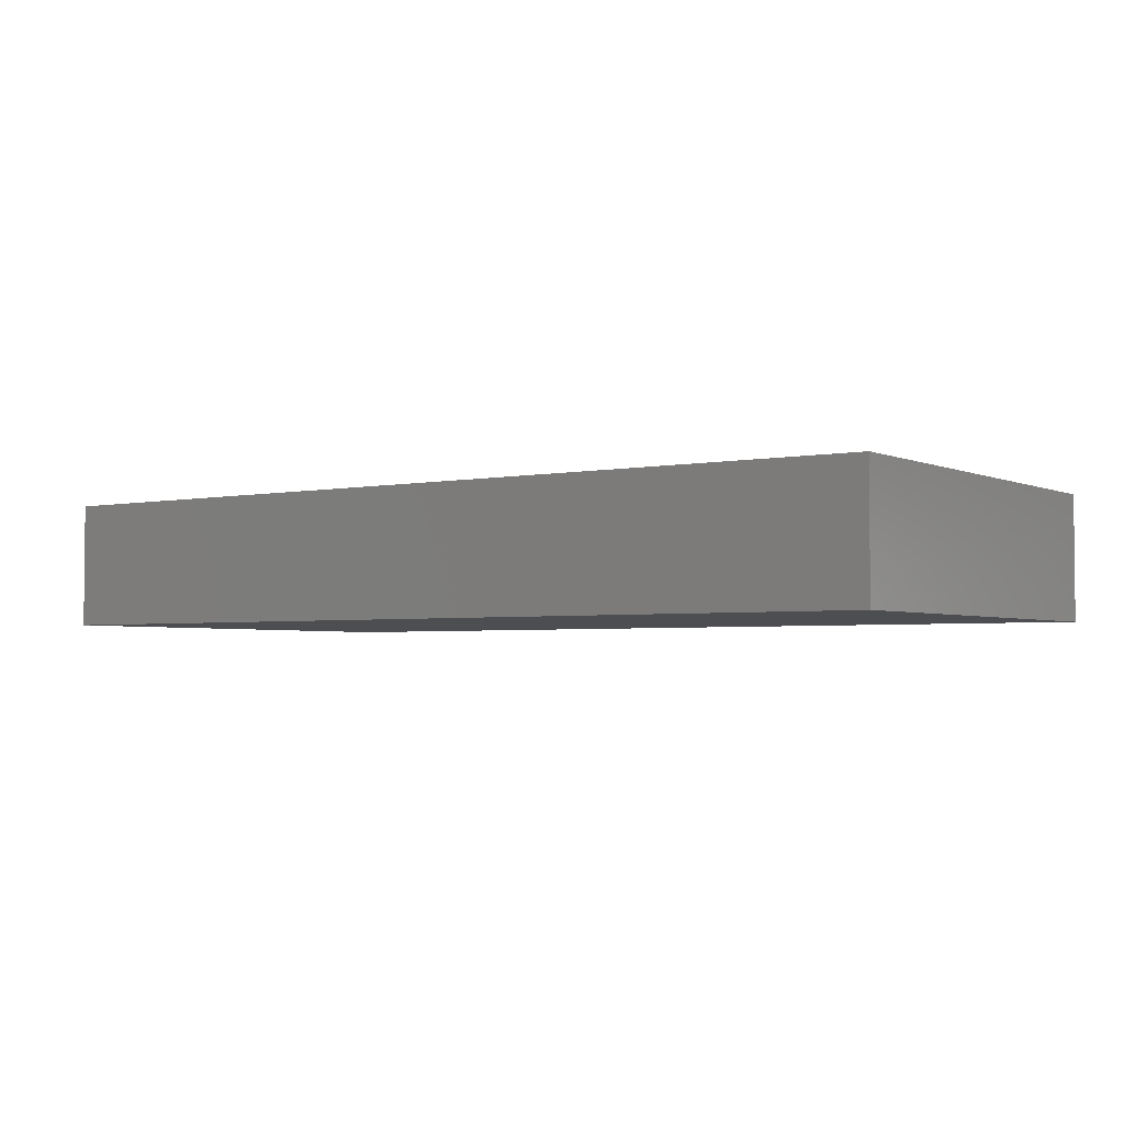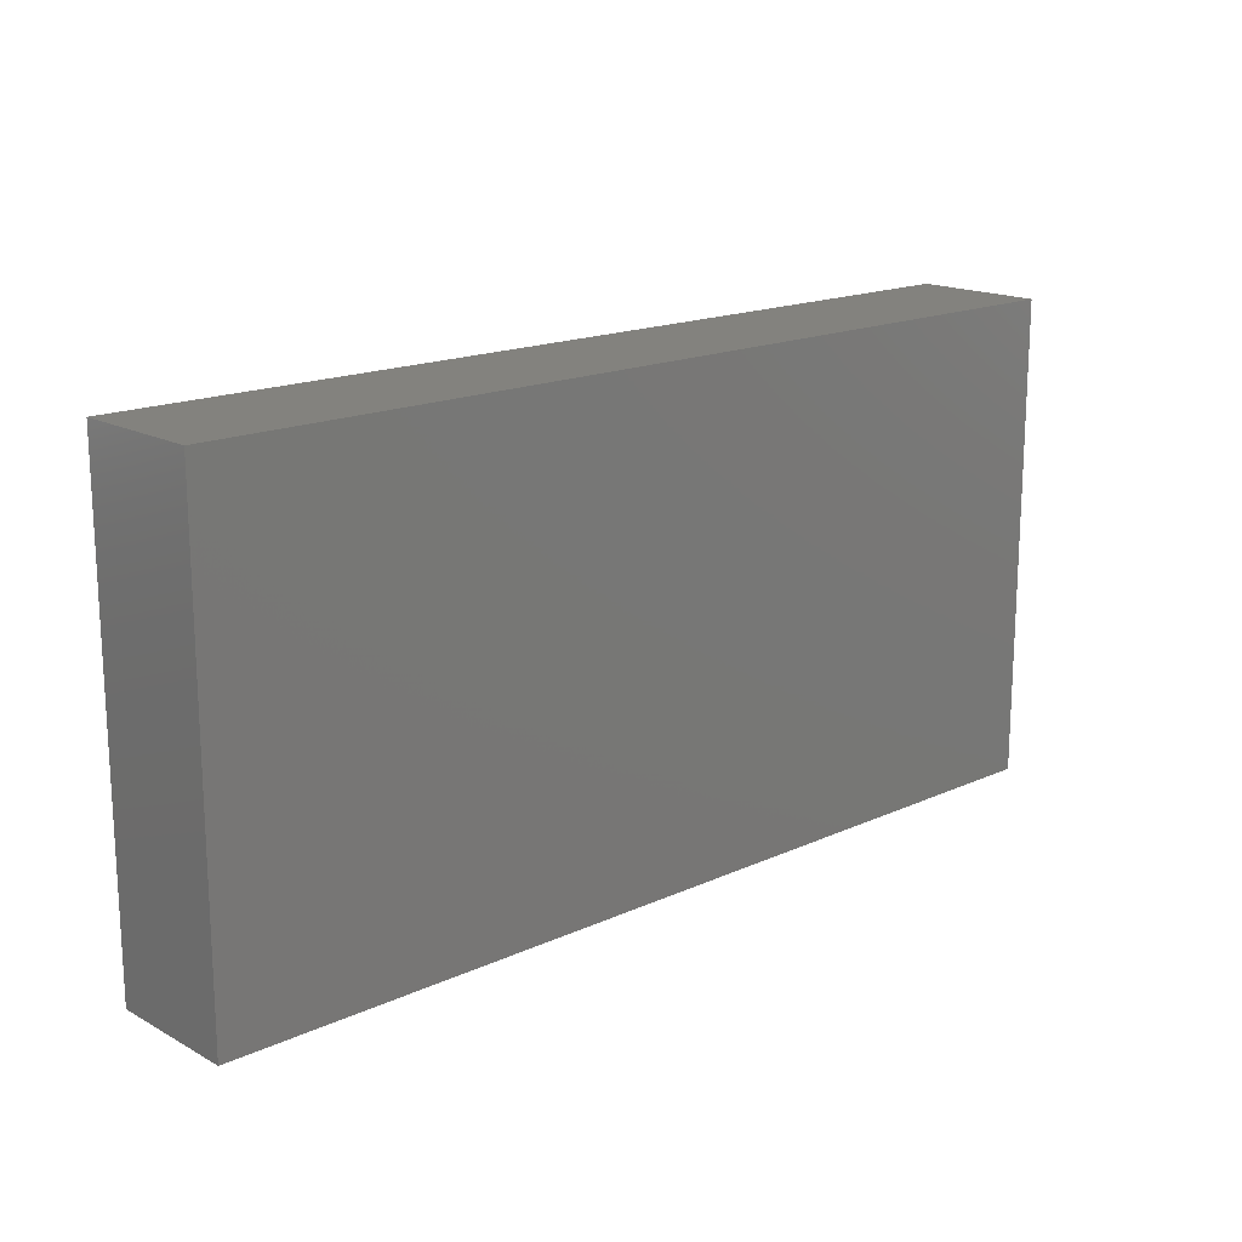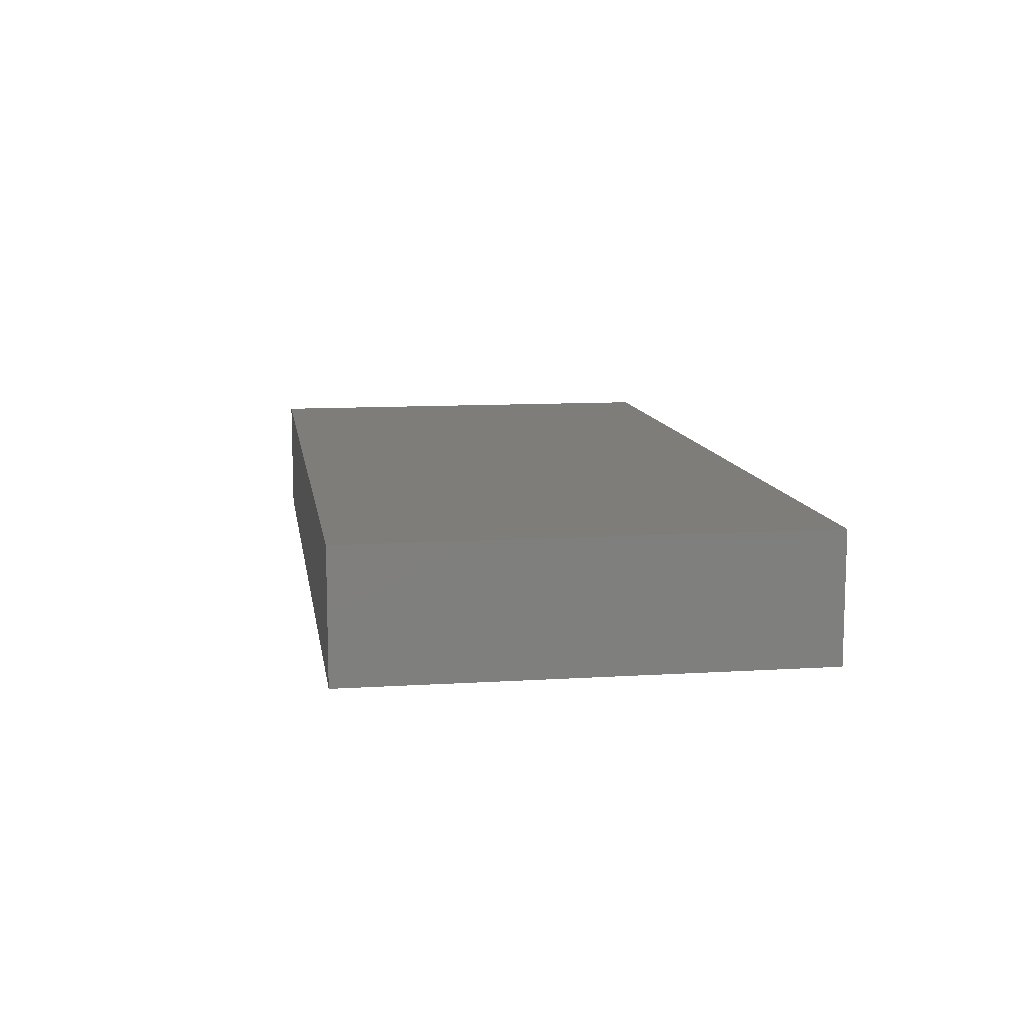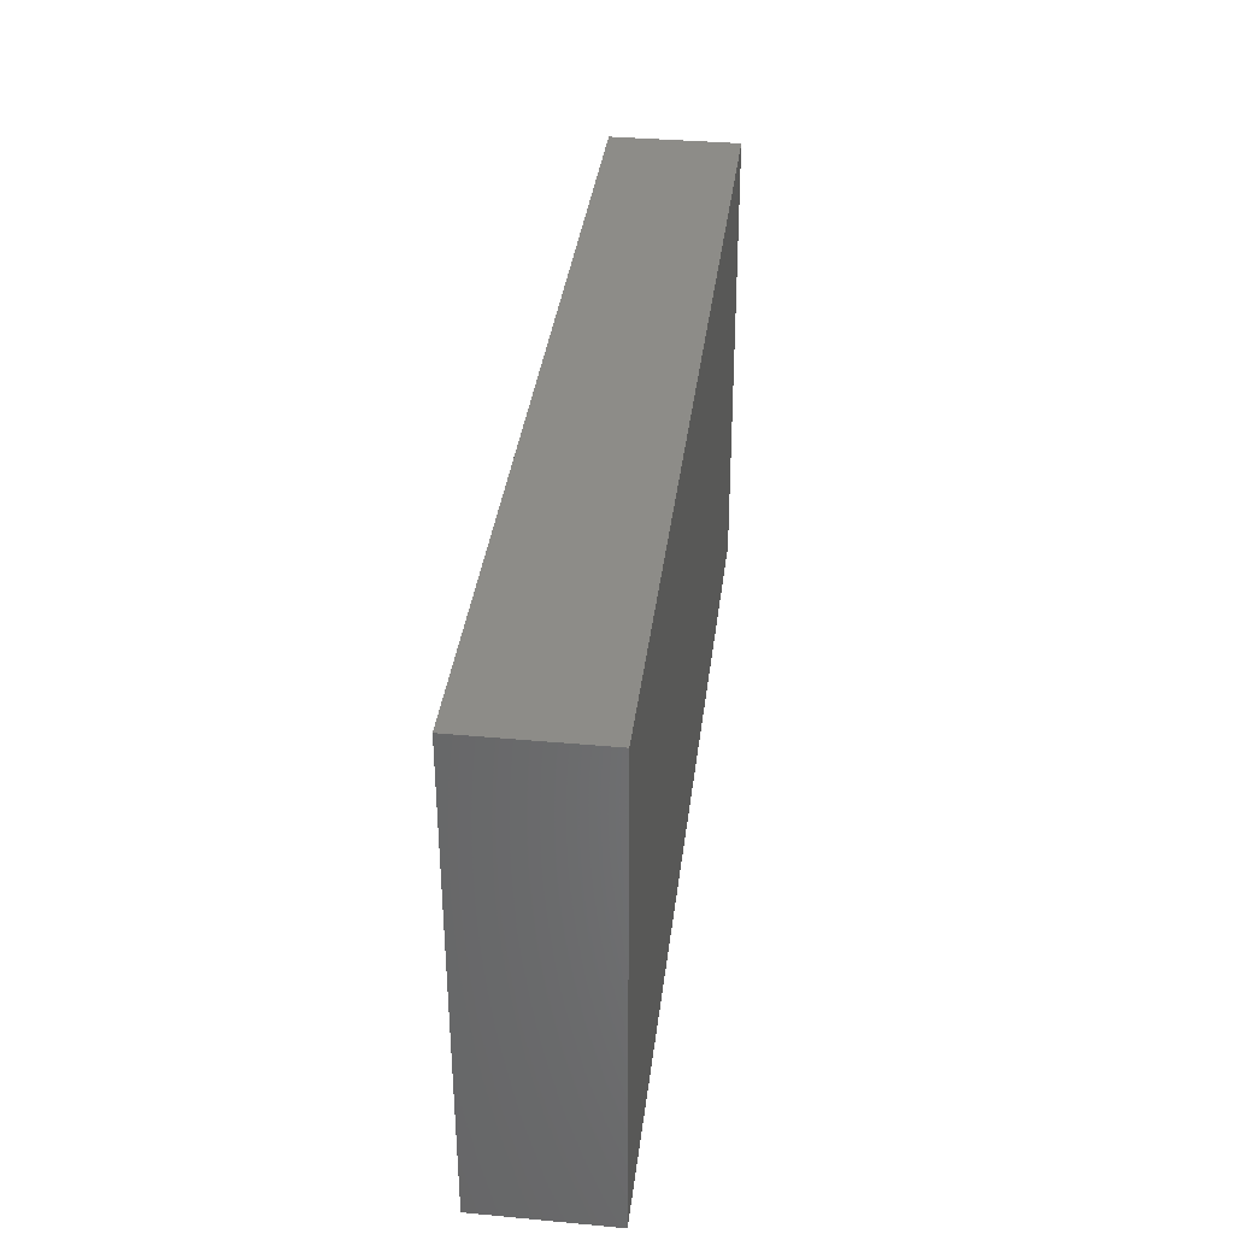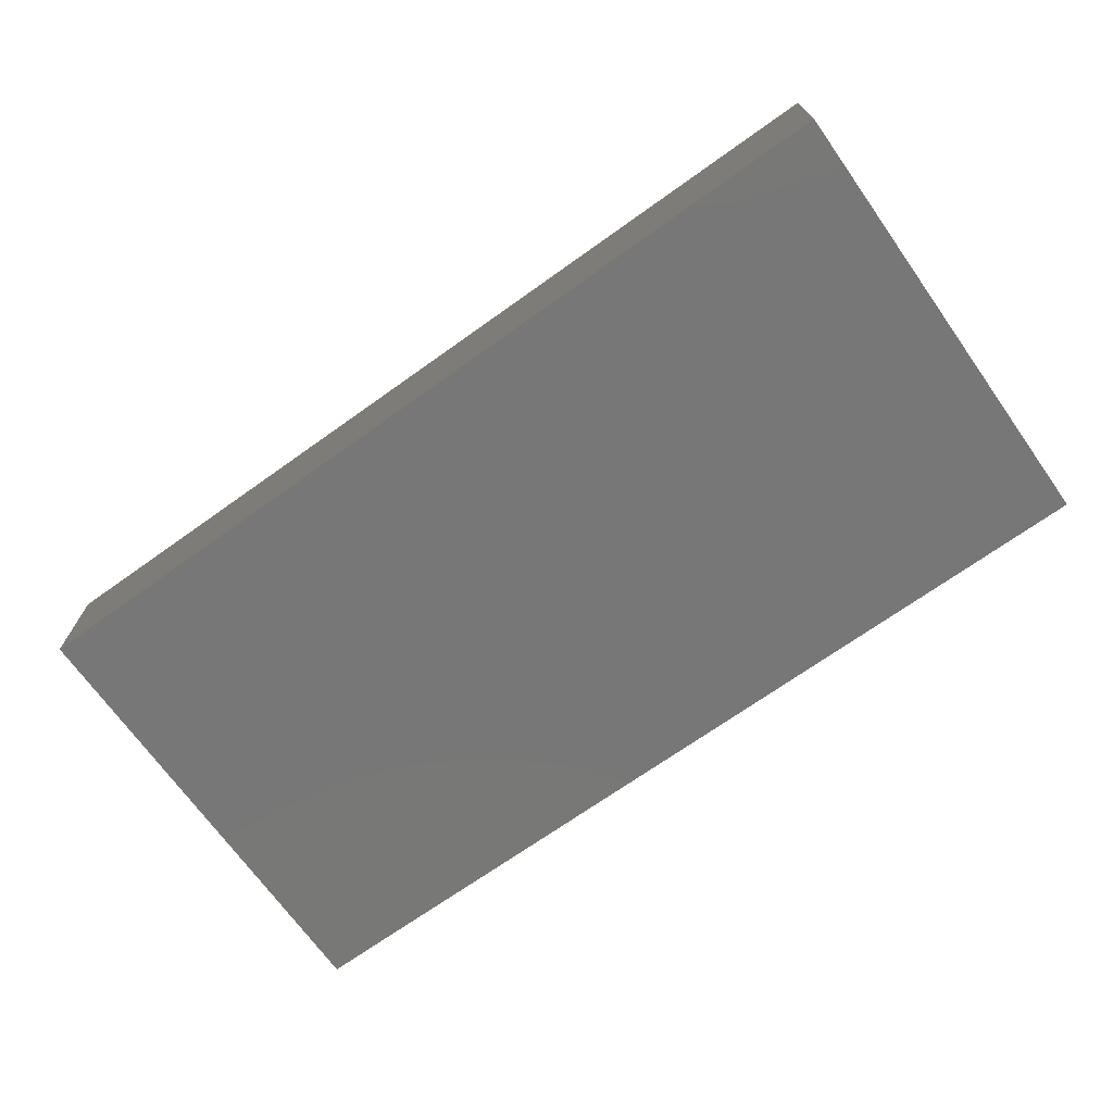
<metadata>
{"format":"stl","ext":"stl","renderer":"f3d","projection":"perspective","resolution":1024,"background":"white","views":[{"elev":-3.2,"azim":-145.3,"up":"+Z"},{"elev":16.8,"azim":-42.7,"up":"+Y"},{"elev":10.7,"azim":-98.8,"up":"+Z"},{"elev":35.8,"azim":-83.1,"up":"+Y"},{"elev":-70.2,"azim":35.5,"up":"+Z"}]}
</metadata>
<code>
# stl→obj: 267 verts, 522 faces
v -15.15 6.731 1.163
v -14.88 8.08 1.163
v -15.01 6.712 1.163
v -14.88 6.705 1.163
v -15.41 6.81 1.163
v -15.53 6.867 1.163
v -15.64 6.937 1.163
v -15.75 7.017 1.163
v -15.85 7.108 1.163
v -15.94 7.208 1.163
v -15.28 6.764 1.163
v -16.02 7.316 1.163
v -16.09 7.432 1.163
v -16.15 7.554 1.163
v -16.2 7.681 1.163
v -16.23 7.812 1.163
v -16.25 7.945 1.163
v -16.26 8.08 1.163
v -16.25 8.215 1.163
v -14.75 6.712 1.163
v -14.61 6.731 1.163
v -14.48 6.764 1.163
v -14.35 6.81 1.163
v -14.23 6.867 1.163
v -14.12 6.937 1.163
v -14.01 7.017 1.163
v -13.91 7.108 1.163
v -13.82 7.208 1.163
v -13.74 7.316 1.163
v -13.67 7.432 1.163
v -13.61 7.554 1.163
v -13.56 7.681 1.163
v -13.53 7.812 1.163
v -13.51 7.945 1.163
v -13.51 8.08 1.163
v -13.51 8.215 1.163
v -16.23 8.348 1.163
v -16.2 8.479 1.163
v -16.15 8.606 1.163
v -16.09 8.728 1.163
v -16.02 8.844 1.163
v -15.94 8.952 1.163
v -15.85 9.052 1.163
v -15.75 9.143 1.163
v -15.64 9.223 1.163
v -15.53 9.293 1.163
v -15.41 9.35 1.163
v -15.28 9.396 1.163
v -15.15 9.429 1.163
v -15.01 9.448 1.163
v -14.88 9.455 1.163
v -14.01 9.143 1.163
v -13.91 9.052 1.163
v -14.12 9.223 1.163
v -14.23 9.293 1.163
v -13.53 8.348 1.163
v -13.56 8.479 1.163
v -13.74 8.844 1.163
v -13.67 8.728 1.163
v -13.61 8.606 1.163
v -13.82 8.952 1.163
v -14.75 9.448 1.163
v -14.61 9.429 1.163
v -14.48 9.396 1.163
v -14.35 9.35 1.163
v -15.41 6.81 6
v -15.28 6.764 6
v -15.15 6.731 6
v -15.01 6.712 6
v -14.88 6.705 6
v -14.75 6.712 6
v -14.61 6.731 6
v -14.48 6.764 6
v -14.35 6.81 6
v -15.64 6.937 6
v -15.75 7.017 6
v -15.85 7.108 6
v -15.94 7.208 6
v -16.02 7.316 6
v -16.09 7.432 6
v -15.53 6.867 6
v -16.15 7.554 6
v -16.2 7.681 6
v -16.23 7.812 6
v -16.25 7.945 6
v -16.26 8.08 6
v -14.23 6.867 6
v -14.12 6.937 6
v -14.01 7.017 6
v -13.91 7.108 6
v -13.82 7.208 6
v -13.74 7.316 6
v -13.67 7.432 6
v -13.61 7.554 6
v -13.56 7.681 6
v -13.53 7.812 6
v -13.51 7.945 6
v -13.51 8.08 6
v -13.51 8.215 6
v -16.25 8.215 6
v -16.23 8.348 6
v -16.2 8.479 6
v -16.15 8.606 6
v -16.09 8.728 6
v -16.02 8.844 6
v -15.94 8.952 6
v -15.85 9.052 6
v -15.75 9.143 6
v -15.64 9.223 6
v -15.53 9.293 6
v -15.41 9.35 6
v -15.28 9.396 6
v -15.15 9.429 6
v -15.01 9.448 6
v -13.61 8.606 6
v -13.67 8.728 6
v -13.74 8.844 6
v -14.88 9.455 6
v -14.75 9.448 6
v -14.48 9.396 6
v -14.35 9.35 6
v -14.61 9.429 6
v -14.12 9.223 6
v -14.01 9.143 6
v -13.82 8.952 6
v -13.91 9.052 6
v -14.23 9.293 6
v -13.53 8.348 6
v -13.56 8.479 6
v 14.23 -9.293 1.163
v 14.88 -8.08 1.163
v 14.35 -9.35 1.163
v 14.48 -9.396 1.163
v 14.61 -9.429 1.163
v 14.75 -9.448 1.163
v 14.88 -9.455 1.163
v 13.91 -9.052 1.163
v 13.82 -8.952 1.163
v 13.74 -8.844 1.163
v 13.67 -8.728 1.163
v 13.61 -8.606 1.163
v 13.56 -8.479 1.163
v 13.53 -8.348 1.163
v 13.51 -8.215 1.163
v 14.12 -9.223 1.163
v 14.01 -9.143 1.163
v 15.01 -9.448 1.163
v 15.15 -9.429 1.163
v 15.28 -9.396 1.163
v 15.41 -9.35 1.163
v 15.53 -9.293 1.163
v 15.64 -9.223 1.163
v 15.75 -9.143 1.163
v 15.85 -9.052 1.163
v 15.94 -8.952 1.163
v 16.02 -8.844 1.163
v 16.09 -8.728 1.163
v 16.15 -8.606 1.163
v 16.2 -8.479 1.163
v 16.23 -8.348 1.163
v 16.25 -8.215 1.163
v 13.51 -8.08 1.163
v 13.51 -7.945 1.163
v 13.53 -7.812 1.163
v 13.56 -7.681 1.163
v 13.61 -7.554 1.163
v 13.67 -7.432 1.163
v 13.74 -7.316 1.163
v 13.82 -7.208 1.163
v 13.91 -7.108 1.163
v 14.01 -7.017 1.163
v 14.12 -6.937 1.163
v 14.23 -6.867 1.163
v 14.35 -6.81 1.163
v 14.48 -6.764 1.163
v 14.61 -6.731 1.163
v 14.75 -6.712 1.163
v 14.88 -6.705 1.163
v 16.26 -8.08 1.163
v 16.25 -7.945 1.163
v 16.23 -7.812 1.163
v 16.15 -7.554 1.163
v 16.2 -7.681 1.163
v 16.09 -7.432 1.163
v 16.02 -7.316 1.163
v 15.94 -7.208 1.163
v 15.15 -6.731 1.163
v 15.28 -6.764 1.163
v 15.41 -6.81 1.163
v 15.85 -7.108 1.163
v 15.75 -7.017 1.163
v 15.64 -6.937 1.163
v 15.53 -6.867 1.163
v 15.01 -6.712 1.163
v 13.56 -8.479 6
v 13.53 -8.348 6
v 14.23 -9.293 6
v 13.91 -9.052 6
v 13.82 -8.952 6
v 14.01 -9.143 6
v 14.12 -9.223 6
v 14.61 -9.429 6
v 14.35 -9.35 6
v 14.48 -9.396 6
v 14.75 -9.448 6
v 14.88 -9.455 6
v 13.74 -8.844 6
v 13.67 -8.728 6
v 13.61 -8.606 6
v 15.01 -9.448 6
v 15.15 -9.429 6
v 15.28 -9.396 6
v 15.41 -9.35 6
v 15.53 -9.293 6
v 15.64 -9.223 6
v 15.75 -9.143 6
v 15.85 -9.052 6
v 15.94 -8.952 6
v 16.02 -8.844 6
v 16.09 -8.728 6
v 16.15 -8.606 6
v 16.2 -8.479 6
v 16.23 -8.348 6
v 16.25 -8.215 6
v 13.51 -8.215 6
v 13.51 -8.08 6
v 13.51 -7.945 6
v 13.53 -7.812 6
v 13.56 -7.681 6
v 13.61 -7.554 6
v 13.67 -7.432 6
v 13.74 -7.316 6
v 13.82 -7.208 6
v 14.01 -7.017 6
v 14.12 -6.937 6
v 14.23 -6.867 6
v 16.26 -8.08 6
v 16.25 -7.945 6
v 16.23 -7.812 6
v 16.2 -7.681 6
v 16.15 -7.554 6
v 15.53 -6.867 6
v 16.09 -7.432 6
v 16.02 -7.316 6
v 15.94 -7.208 6
v 15.85 -7.108 6
v 15.75 -7.017 6
v 15.64 -6.937 6
v 14.35 -6.81 6
v 14.48 -6.764 6
v 14.61 -6.731 6
v 14.75 -6.712 6
v 14.88 -6.705 6
v 15.01 -6.712 6
v 15.15 -6.731 6
v 15.28 -6.764 6
v 15.41 -6.81 6
v 13.91 -7.108 6
v 16.25 -8.199 6
v -21.7 -10.95 0
v -21.7 -10.95 6
v -21.7 10.95 6
v 21.7 -10.95 6
v -21.7 10.95 0
v 21.7 10.95 0
v 21.7 10.95 6
v 21.7 -10.95 0
f 1 2 3
f 3 2 4
f 5 6 2
f 7 2 6
f 7 8 2
f 8 9 2
f 10 2 9
f 5 2 11
f 11 2 1
f 10 12 2
f 12 13 2
f 14 2 13
f 15 16 2
f 14 15 2
f 16 17 2
f 17 18 2
f 18 19 2
f 4 2 20
f 20 2 21
f 21 2 22
f 22 2 23
f 23 2 24
f 24 2 25
f 25 2 26
f 26 2 27
f 27 2 28
f 28 2 29
f 29 2 30
f 30 2 31
f 31 2 32
f 2 33 32
f 2 34 33
f 2 35 34
f 2 36 35
f 19 37 2
f 37 38 2
f 38 39 2
f 39 40 2
f 40 41 2
f 41 42 2
f 2 42 43
f 2 43 44
f 2 44 45
f 2 45 46
f 2 46 47
f 2 47 48
f 2 48 49
f 2 49 50
f 2 50 51
f 2 52 53
f 2 54 52
f 2 55 54
f 2 56 36
f 2 57 56
f 2 58 59
f 2 60 57
f 2 59 60
f 2 61 58
f 2 53 61
f 2 51 62
f 2 63 64
f 2 62 63
f 2 64 65
f 2 65 55
f 5 66 6
f 5 11 67
f 11 1 68
f 1 3 69
f 3 4 70
f 4 20 71
f 20 21 72
f 21 22 73
f 22 23 74
f 7 75 8
f 8 76 9
f 10 9 77
f 10 78 12
f 12 79 13
f 14 13 80
f 7 6 81
f 14 82 15
f 15 83 16
f 16 84 17
f 17 85 18
f 18 86 19
f 23 24 87
f 24 25 88
f 25 26 89
f 26 27 90
f 27 28 91
f 28 29 92
f 29 30 93
f 30 31 94
f 31 32 95
f 32 33 96
f 33 34 97
f 34 35 98
f 35 36 99
f 19 100 37
f 37 101 38
f 38 102 39
f 39 103 40
f 40 104 41
f 41 105 42
f 42 106 43
f 43 107 44
f 44 108 45
f 45 109 46
f 46 110 47
f 47 111 48
f 48 112 49
f 49 113 50
f 50 114 51
f 57 60 115
f 60 59 116
f 59 58 117
f 51 118 62
f 62 119 63
f 64 120 65
f 65 121 55
f 63 122 64
f 52 54 123
f 53 52 124
f 58 61 125
f 61 53 126
f 55 127 54
f 36 56 128
f 56 57 129
f 5 67 66
f 11 68 67
f 1 69 68
f 3 70 69
f 4 71 70
f 20 72 71
f 21 73 72
f 22 74 73
f 23 87 74
f 7 81 75
f 8 75 76
f 9 76 77
f 10 77 78
f 12 78 79
f 14 80 82
f 13 79 80
f 6 66 81
f 15 82 83
f 16 83 84
f 17 84 85
f 18 85 86
f 19 86 100
f 24 88 87
f 25 89 88
f 26 90 89
f 27 91 90
f 28 92 91
f 29 93 92
f 30 94 93
f 31 95 94
f 32 96 95
f 33 97 96
f 34 98 97
f 35 99 98
f 37 100 101
f 38 101 102
f 39 102 103
f 40 103 104
f 41 104 105
f 42 105 106
f 43 106 107
f 44 107 108
f 45 108 109
f 46 109 110
f 47 110 111
f 48 111 112
f 49 112 113
f 50 113 114
f 51 114 118
f 57 115 129
f 60 116 115
f 58 125 117
f 59 117 116
f 62 118 119
f 63 119 122
f 64 122 120
f 55 121 127
f 65 120 121
f 53 124 126
f 52 123 124
f 61 126 125
f 54 127 123
f 36 128 99
f 56 129 128
f 130 131 132
f 132 131 133
f 134 131 135
f 133 131 134
f 135 131 136
f 137 138 131
f 138 139 131
f 140 141 131
f 141 142 131
f 139 140 131
f 142 143 131
f 143 144 131
f 145 131 130
f 145 146 131
f 146 137 131
f 136 131 147
f 147 131 148
f 148 131 149
f 149 131 150
f 150 131 151
f 151 131 152
f 152 131 153
f 153 131 154
f 154 131 155
f 155 131 156
f 131 157 156
f 131 158 157
f 131 159 158
f 131 160 159
f 131 161 160
f 144 162 131
f 162 163 131
f 163 164 131
f 164 165 131
f 165 166 131
f 131 166 167
f 131 167 168
f 131 168 169
f 131 169 170
f 131 170 171
f 131 171 172
f 131 172 173
f 131 173 174
f 131 174 175
f 131 175 176
f 131 176 177
f 131 177 178
f 131 179 161
f 131 180 179
f 131 181 180
f 131 182 183
f 131 183 181
f 131 184 182
f 131 185 184
f 131 186 185
f 131 187 188
f 131 188 189
f 131 190 186
f 131 191 190
f 131 192 191
f 131 193 192
f 131 189 193
f 131 178 194
f 131 194 187
f 142 195 143
f 143 196 144
f 145 130 197
f 137 198 138
f 138 199 139
f 146 200 137
f 145 201 146
f 133 134 202
f 130 132 203
f 132 133 204
f 134 135 205
f 135 136 206
f 139 207 140
f 140 208 141
f 141 209 142
f 136 147 210
f 147 148 211
f 148 149 212
f 149 150 213
f 150 151 214
f 151 152 215
f 152 153 216
f 153 154 217
f 154 155 218
f 155 156 219
f 156 157 220
f 157 158 221
f 158 159 222
f 159 160 223
f 160 161 224
f 144 225 162
f 162 226 163
f 163 227 164
f 164 228 165
f 165 229 166
f 166 230 167
f 167 231 168
f 168 232 169
f 169 233 170
f 170 234 171
f 171 234 172
f 172 235 173
f 173 236 174
f 161 179 237
f 179 180 238
f 180 181 239
f 181 183 240
f 183 182 241
f 193 242 192
f 184 243 182
f 184 185 244
f 185 186 245
f 190 246 186
f 190 191 247
f 191 192 248
f 174 249 175
f 175 250 176
f 176 251 177
f 177 252 178
f 178 253 194
f 194 254 187
f 187 255 188
f 188 256 189
f 193 189 257
f 143 195 196
f 144 196 225
f 145 197 201
f 138 198 199
f 146 201 200
f 137 200 198
f 132 204 203
f 130 203 197
f 133 202 204
f 134 205 202
f 135 206 205
f 140 207 208
f 139 199 207
f 141 208 209
f 142 209 195
f 136 210 206
f 147 211 210
f 148 212 211
f 149 213 212
f 150 214 213
f 151 215 214
f 152 216 215
f 153 217 216
f 154 218 217
f 155 219 218
f 156 220 219
f 157 221 220
f 158 222 221
f 159 223 222
f 160 224 223
f 162 225 226
f 163 226 227
f 164 227 228
f 165 228 229
f 166 229 230
f 167 230 231
f 168 231 232
f 169 232 233
f 170 233 258
f 170 258 234
f 172 234 235
f 173 235 236
f 161 259 224
f 161 237 259
f 179 238 237
f 180 239 238
f 181 240 239
f 183 241 240
f 193 257 242
f 184 244 243
f 182 243 241
f 185 245 244
f 186 246 245
f 190 247 246
f 191 248 247
f 192 242 248
f 174 236 249
f 175 249 250
f 176 250 251
f 177 251 252
f 178 252 253
f 194 253 254
f 187 254 255
f 188 255 256
f 189 256 257
f 260 261 262
f 260 263 261
f 260 262 264
f 260 264 265
f 264 262 265
f 79 81 66
f 76 75 79
f 77 76 79
f 75 81 79
f 78 77 79
f 74 85 84
f 67 79 66
f 67 68 79
f 79 68 69
f 69 70 79
f 80 79 74
f 70 71 79
f 71 72 79
f 72 73 79
f 74 79 73
f 74 82 80
f 74 83 82
f 74 84 83
f 86 74 87
f 74 86 85
f 86 90 100
f 90 101 100
f 90 102 101
f 90 103 102
f 90 104 103
f 86 87 88
f 86 88 89
f 86 89 90
f 91 92 93
f 93 94 91
f 94 95 91
f 90 91 106
f 91 95 96
f 91 96 97
f 91 97 98
f 91 98 99
f 91 99 128
f 91 128 129
f 91 129 115
f 91 115 116
f 90 105 104
f 90 106 105
f 91 107 106
f 91 108 107
f 91 109 108
f 91 110 109
f 91 111 110
f 91 112 111
f 91 113 112
f 91 114 113
f 91 118 114
f 91 119 118
f 91 122 119
f 91 120 122
f 91 126 124
f 91 124 123
f 91 116 117
f 91 117 125
f 91 125 126
f 91 127 121
f 91 121 120
f 91 123 127
f 266 262 261
f 260 267 263
f 260 265 267
f 267 265 263
f 263 266 261
f 201 197 233
f 204 233 203
f 197 203 233
f 198 233 199
f 207 199 233
f 208 207 233
f 200 201 233
f 200 233 198
f 204 202 233
f 202 205 233
f 205 206 233
f 206 210 233
f 210 211 233
f 211 212 233
f 213 233 212
f 213 214 233
f 214 215 233
f 215 216 233
f 216 217 233
f 217 218 233
f 259 218 219
f 259 219 220
f 259 220 221
f 259 221 222
f 259 222 223
f 259 223 224
f 209 208 233
f 195 209 233
f 196 195 233
f 225 196 233
f 226 225 233
f 226 233 227
f 227 233 228
f 228 233 229
f 218 258 233
f 234 258 218
f 229 233 230
f 231 230 233
f 231 233 232
f 259 235 234
f 259 236 235
f 259 234 218
f 259 237 249
f 237 238 249
f 259 249 236
f 239 240 249
f 240 241 249
f 249 241 243
f 249 244 250
f 251 250 244
f 252 251 244
f 253 252 244
f 249 243 244
f 254 253 244
f 254 244 255
f 256 255 244
f 256 244 257
f 238 239 249
f 246 244 245
f 248 242 244
f 246 247 244
f 247 248 244
f 257 244 242
f 262 266 265
f 263 265 266

</code>
